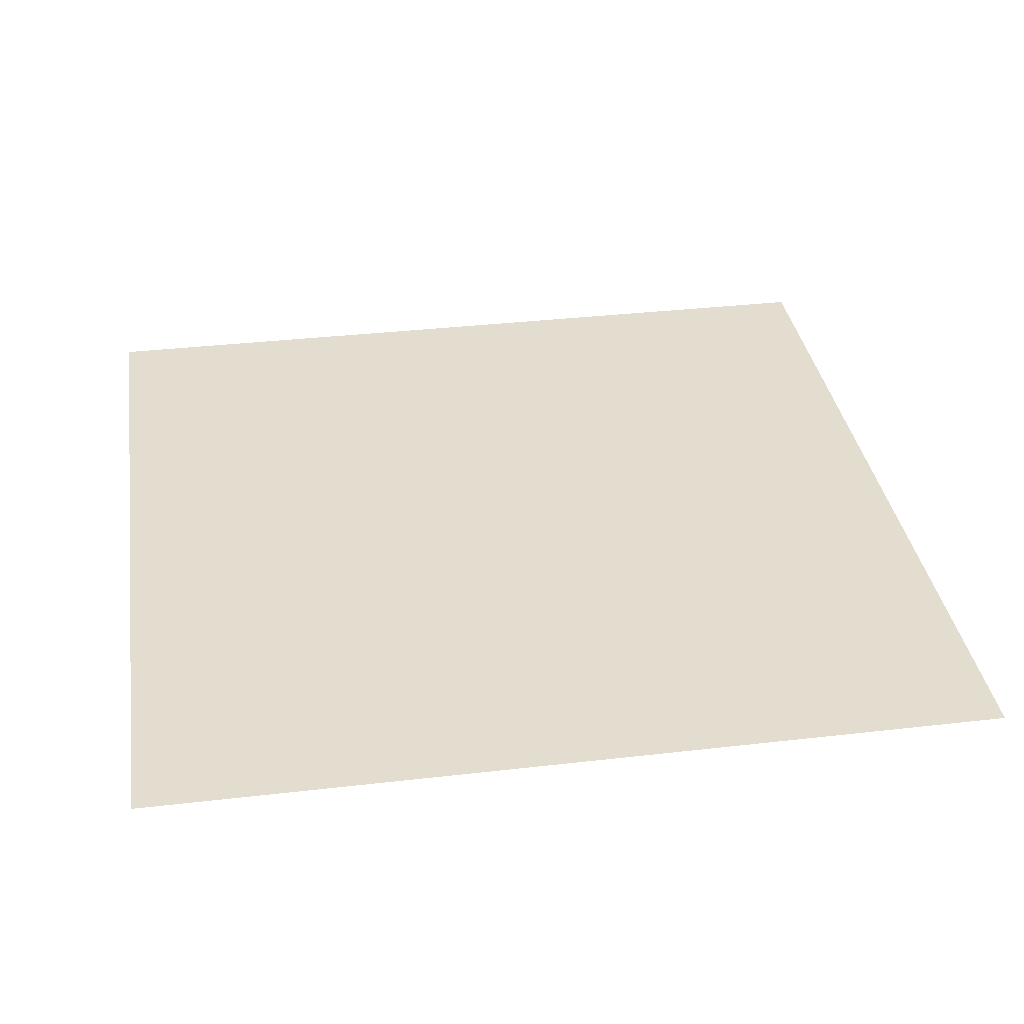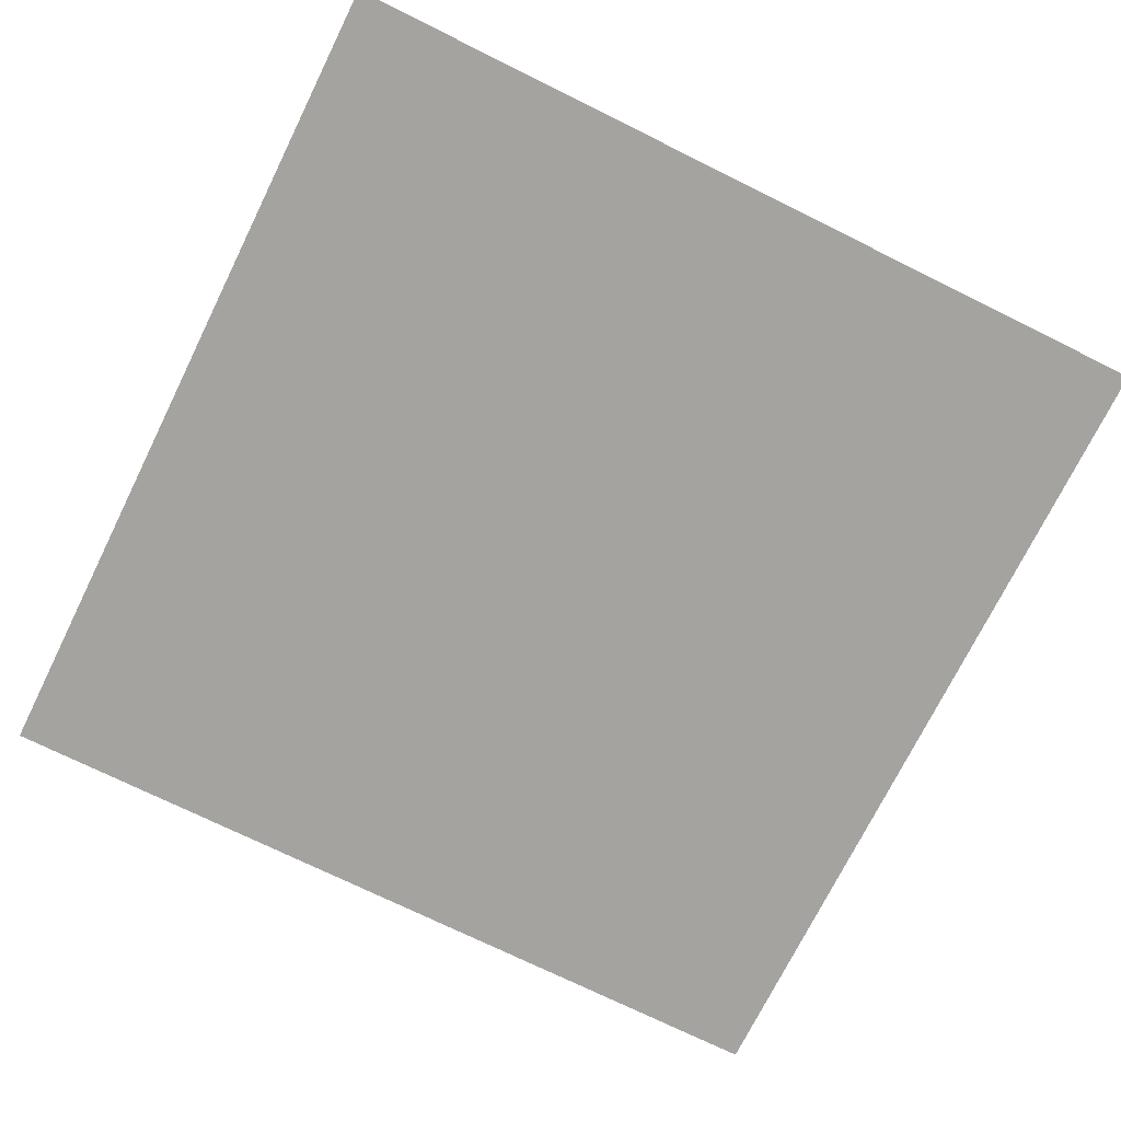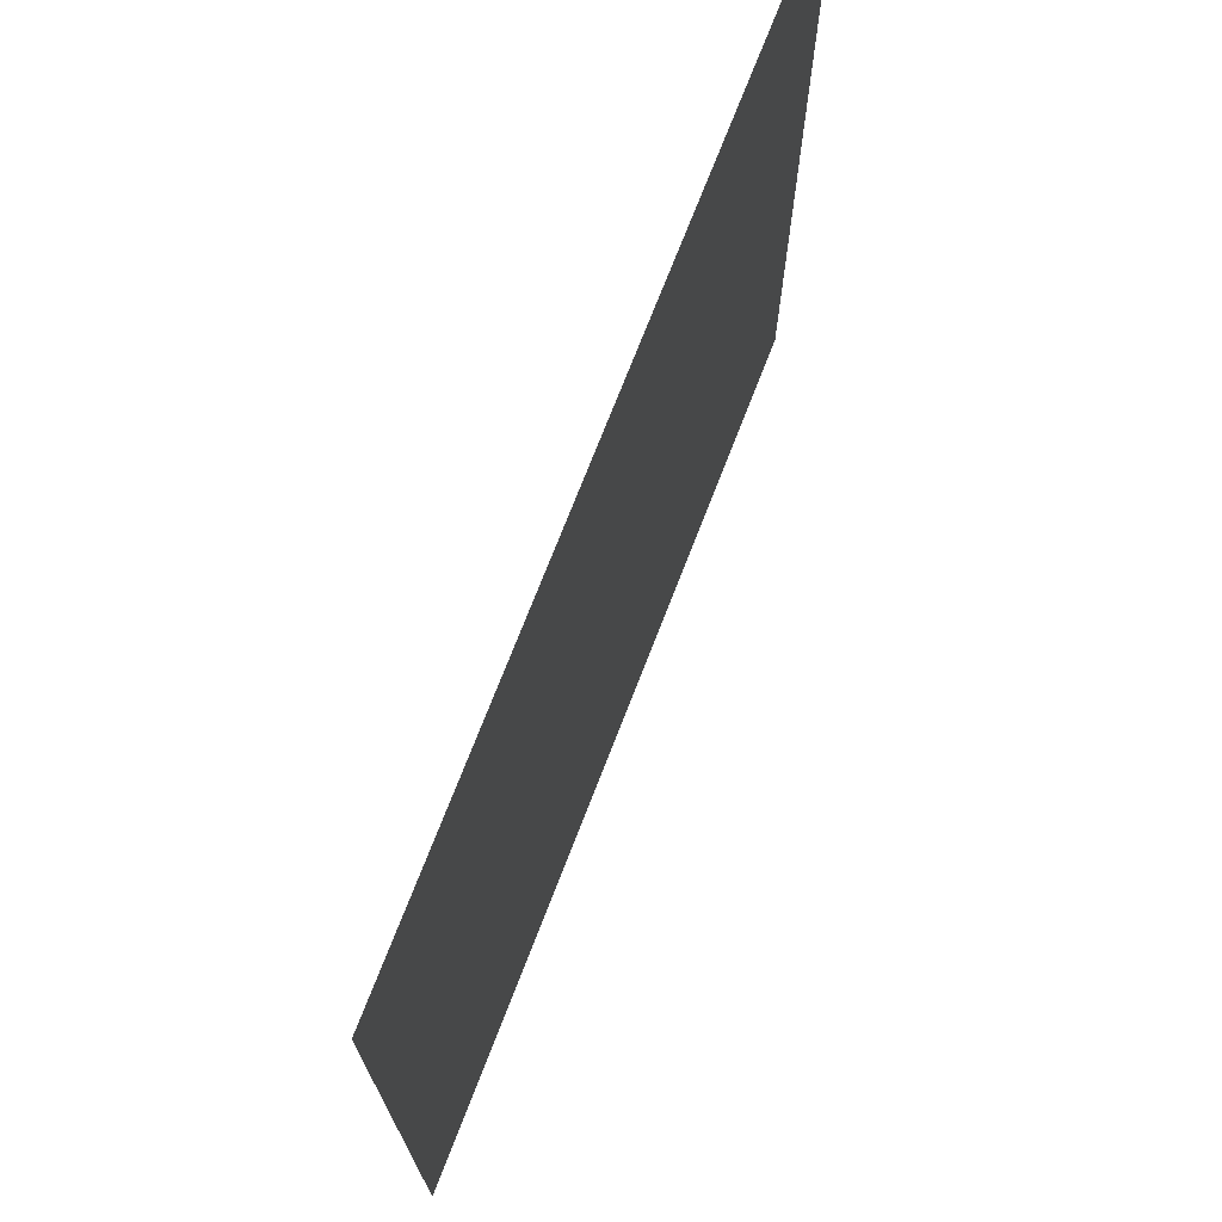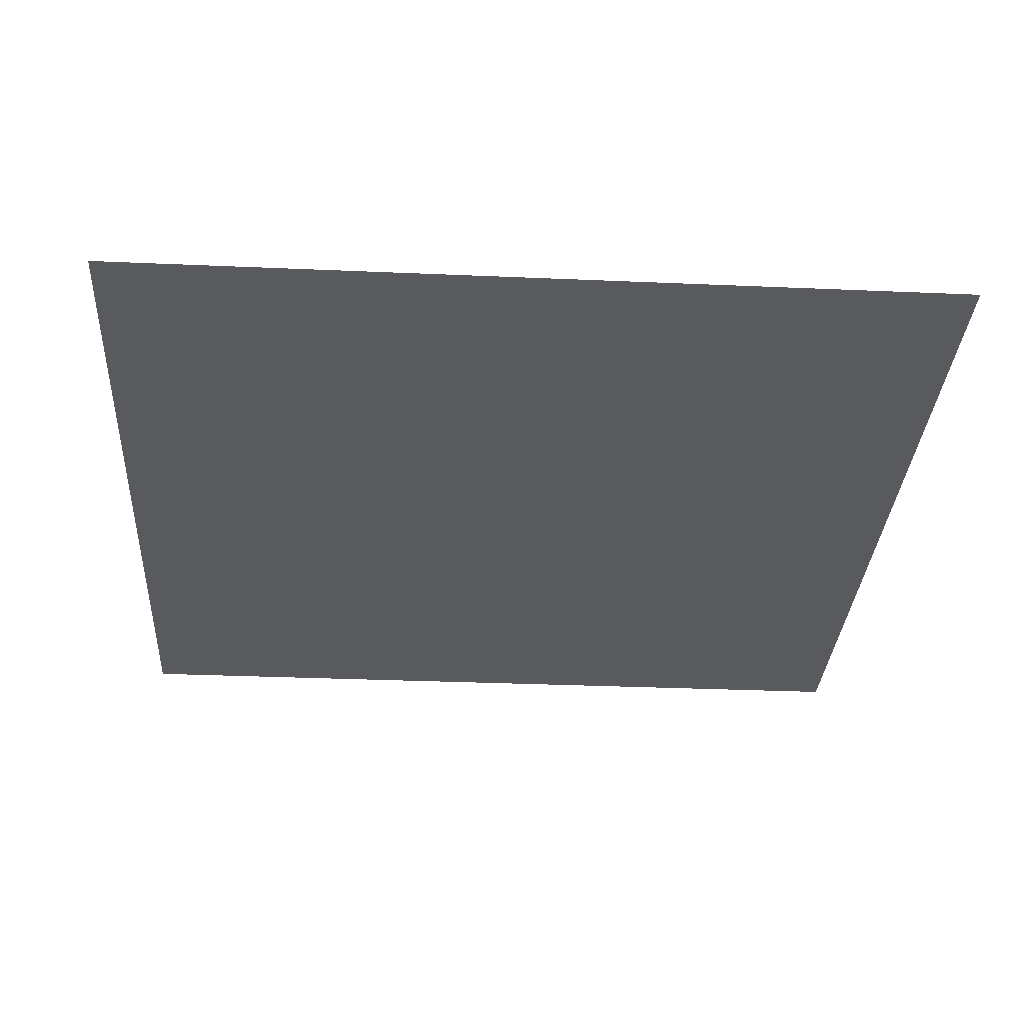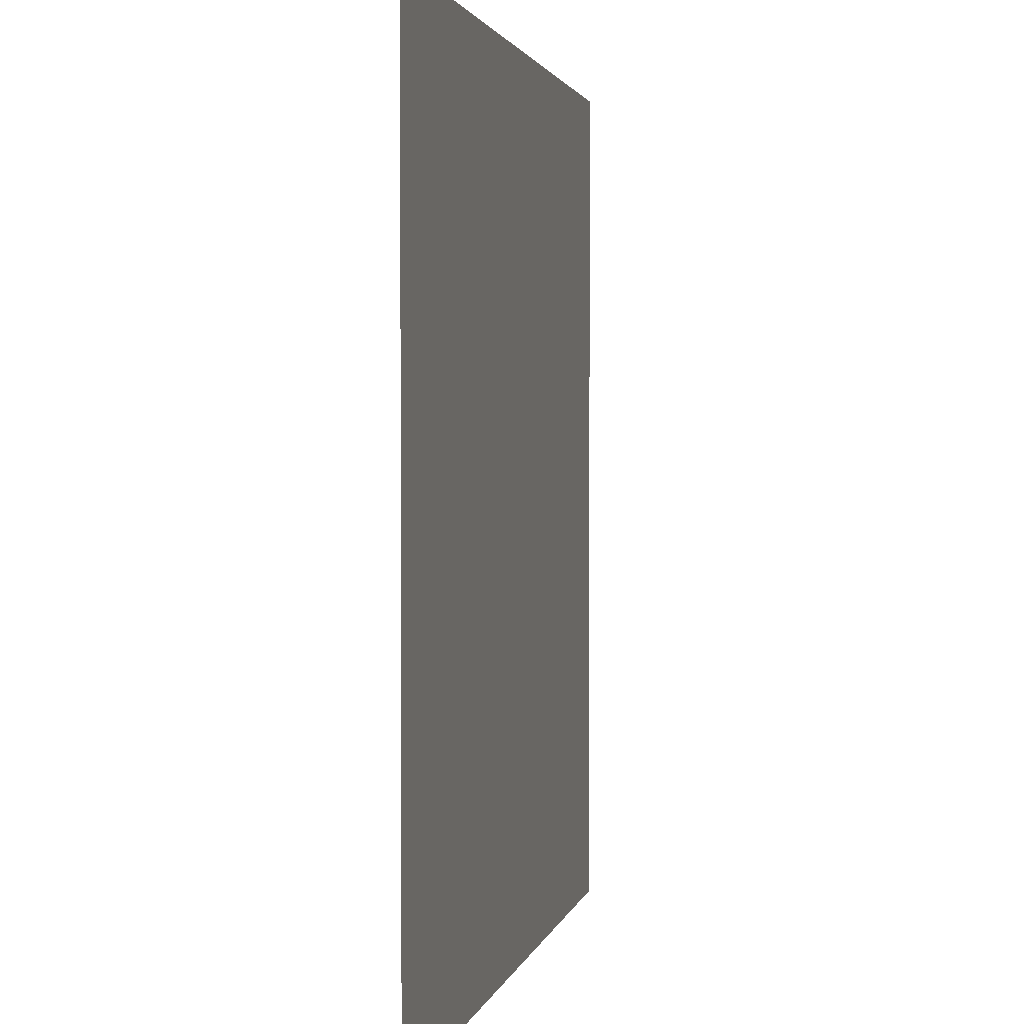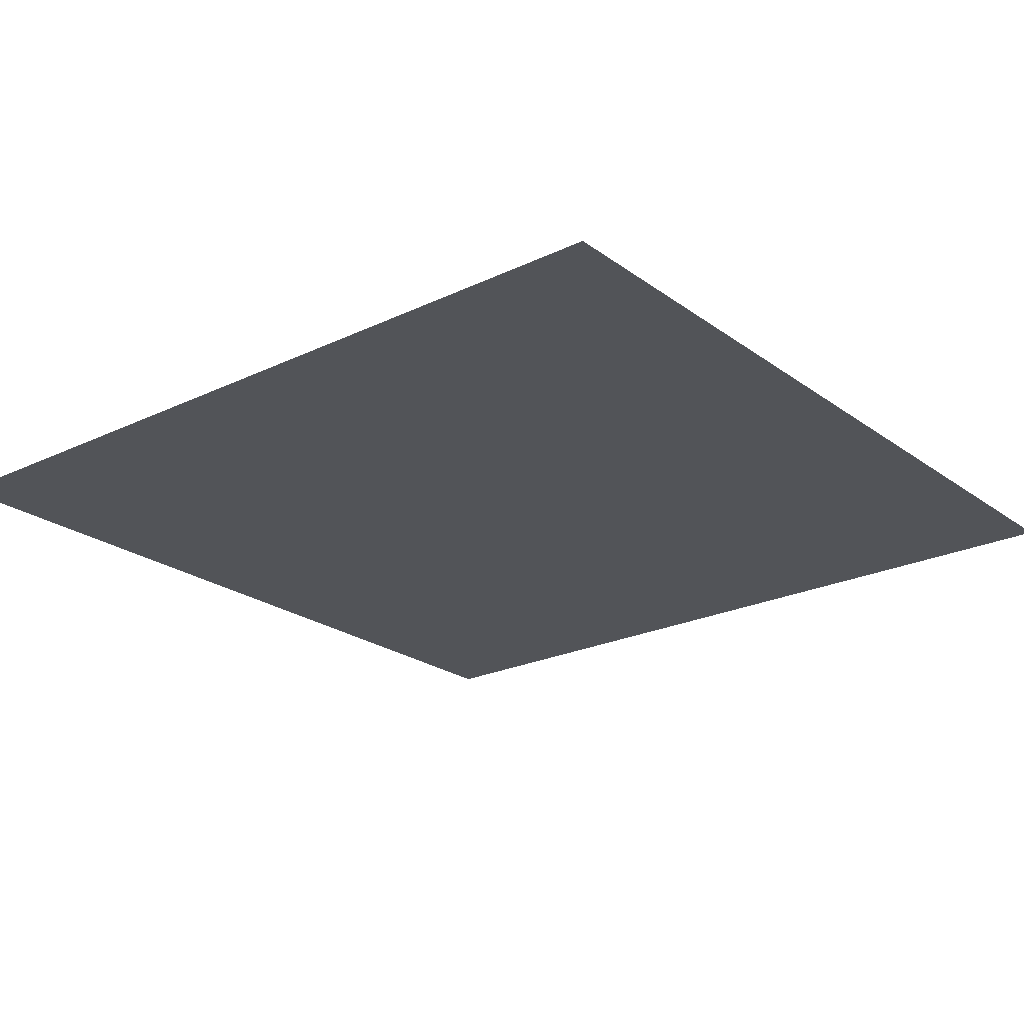
<metadata>
{"format":"obj","ext":"obj","renderer":"f3d","projection":"perspective","resolution":1024,"background":"white","views":[{"elev":34.8,"azim":-98.8,"up":"+Y"},{"elev":-73.0,"azim":-26.3,"up":"+Y"},{"elev":72.9,"azim":-68.8,"up":"+Z"},{"elev":-31.6,"azim":-3.5,"up":"+Y"},{"elev":2.0,"azim":-78.7,"up":"+Z"},{"elev":-22.9,"azim":-140.8,"up":"+Y"}]}
</metadata>
<code>
v 0.5 -1.633 -0.5
v -0.5 -1.633 -0.5
v -0.5 -1.633 0.5
v 0.5 -1.633 0.5
f 1 2 3
f 1 3 4

</code>
